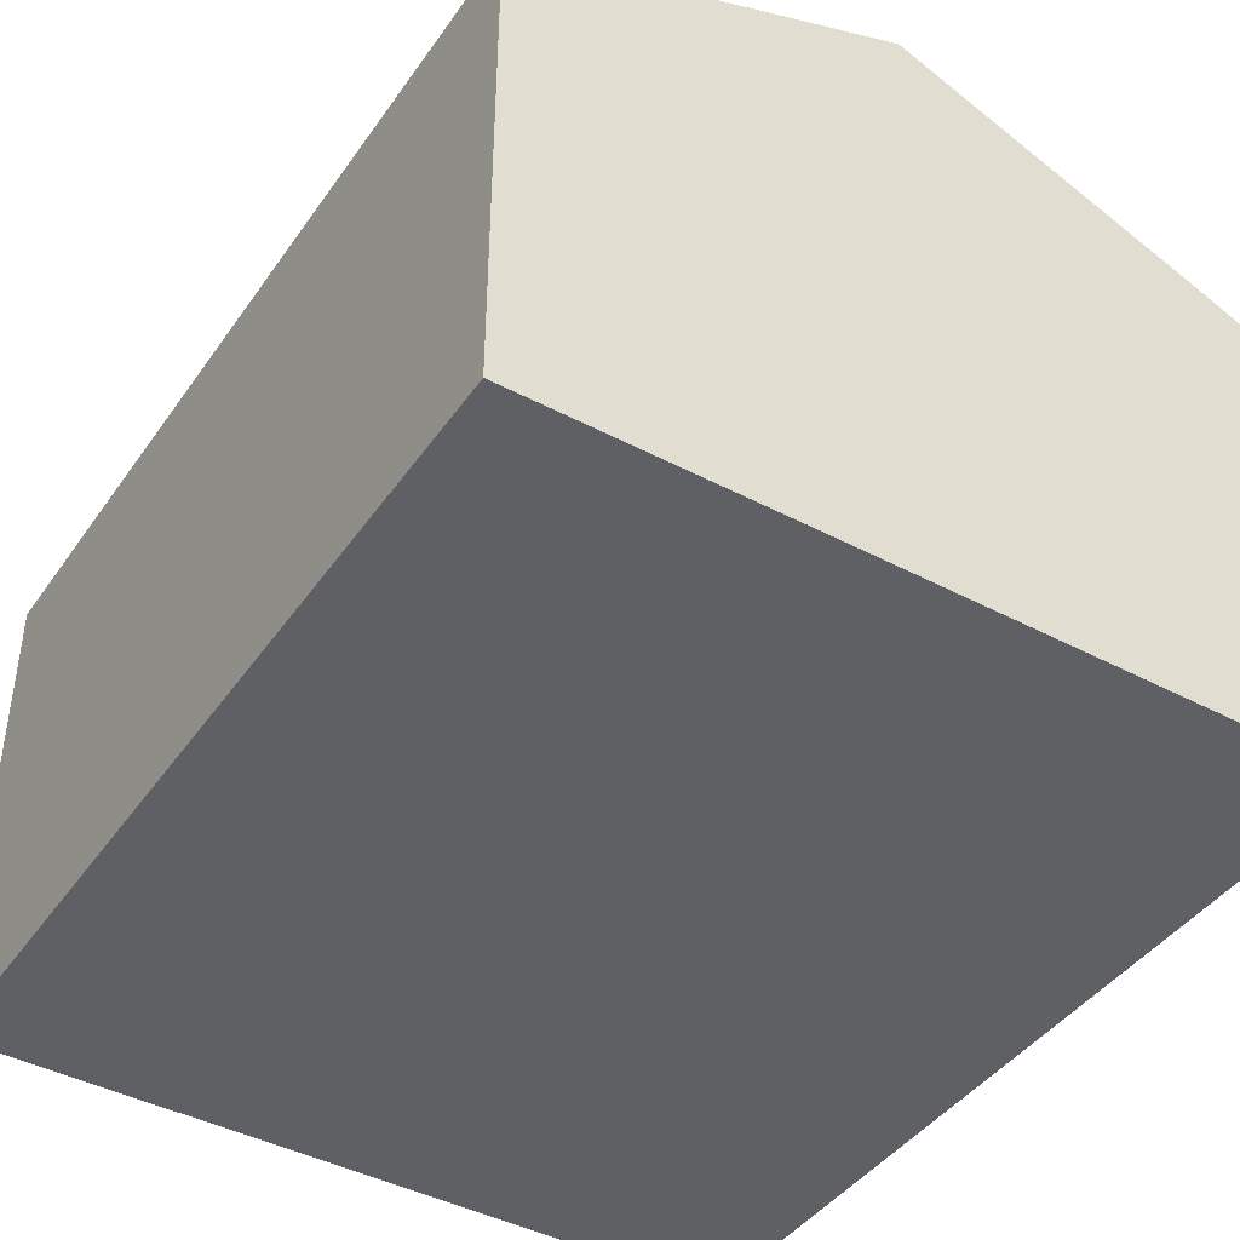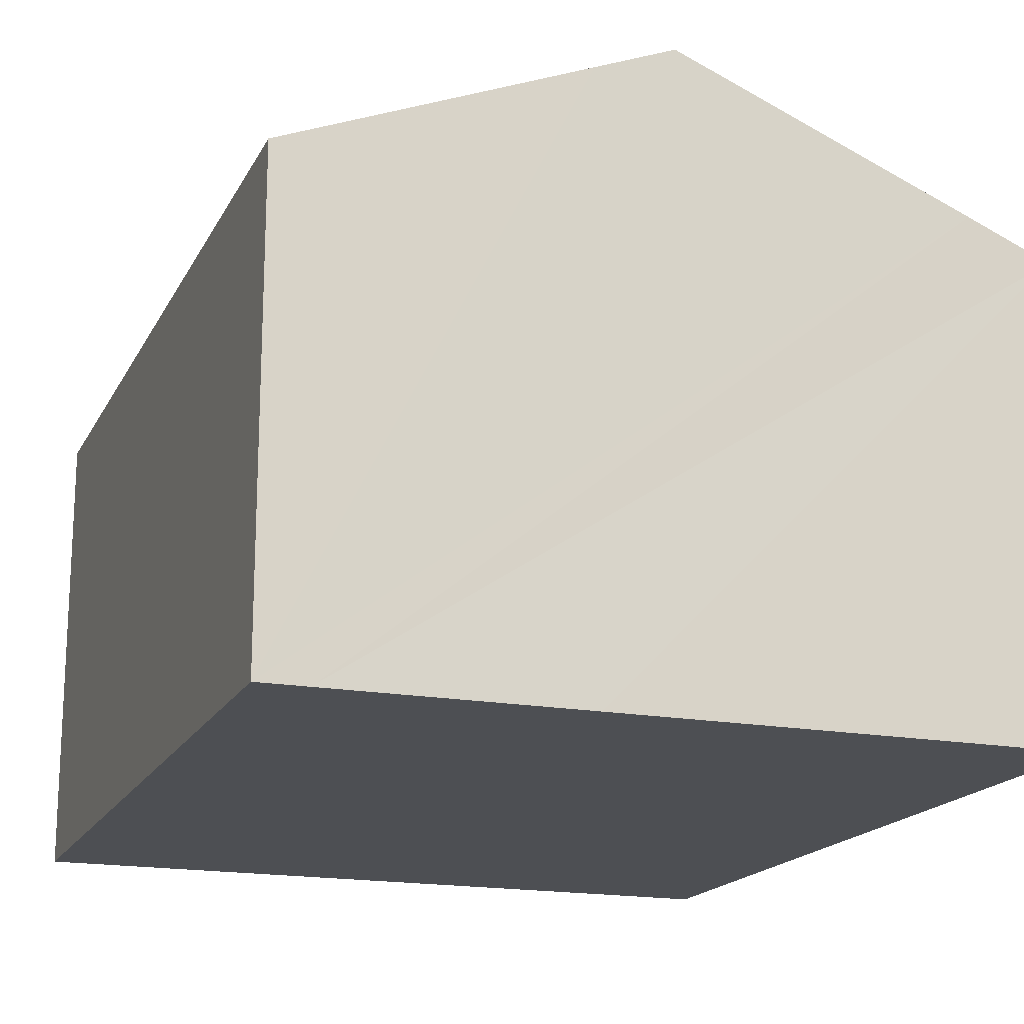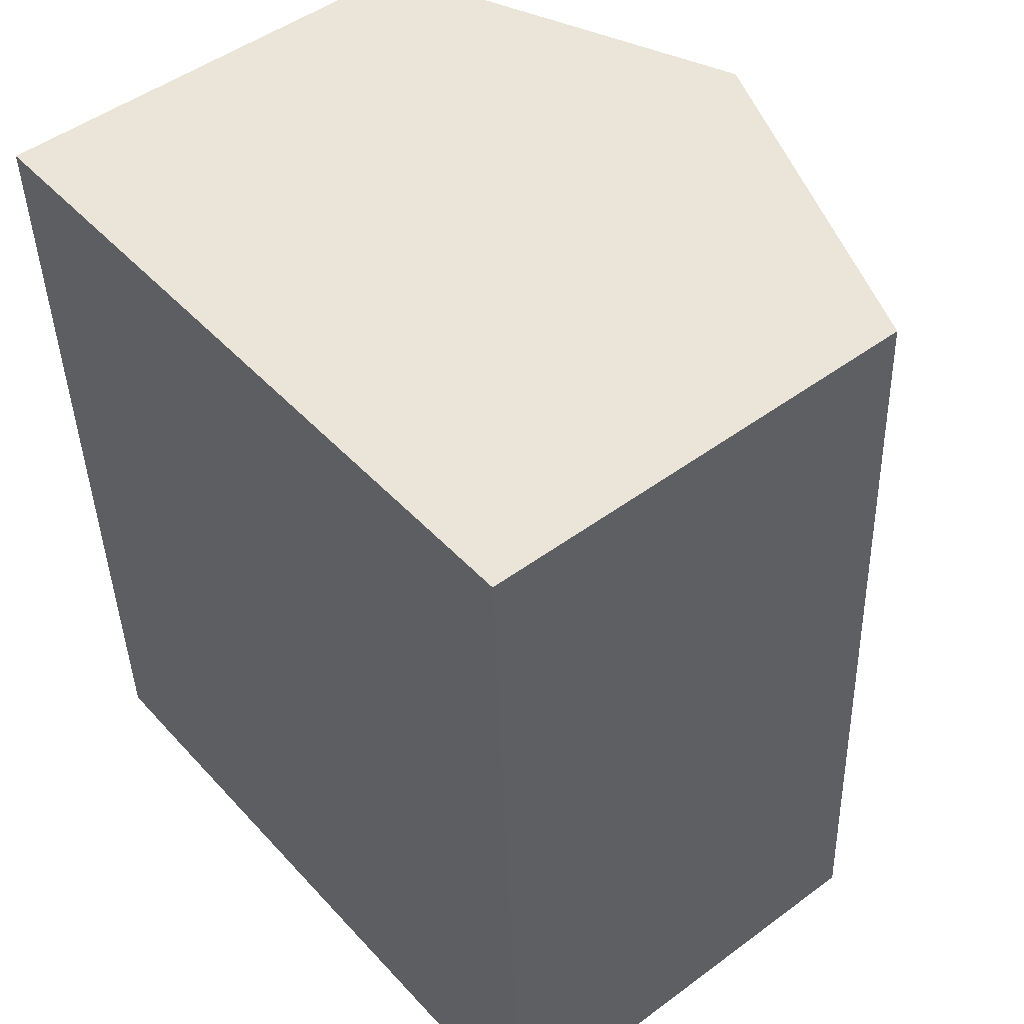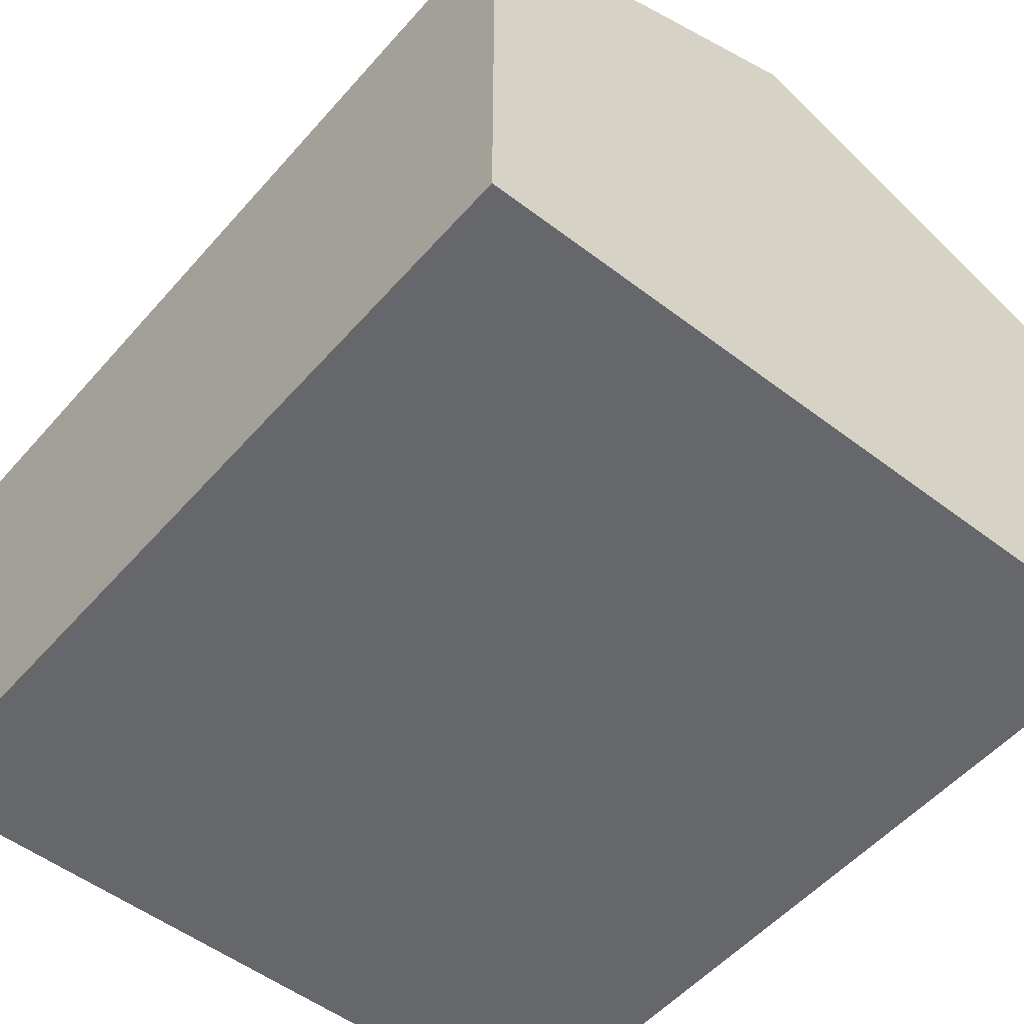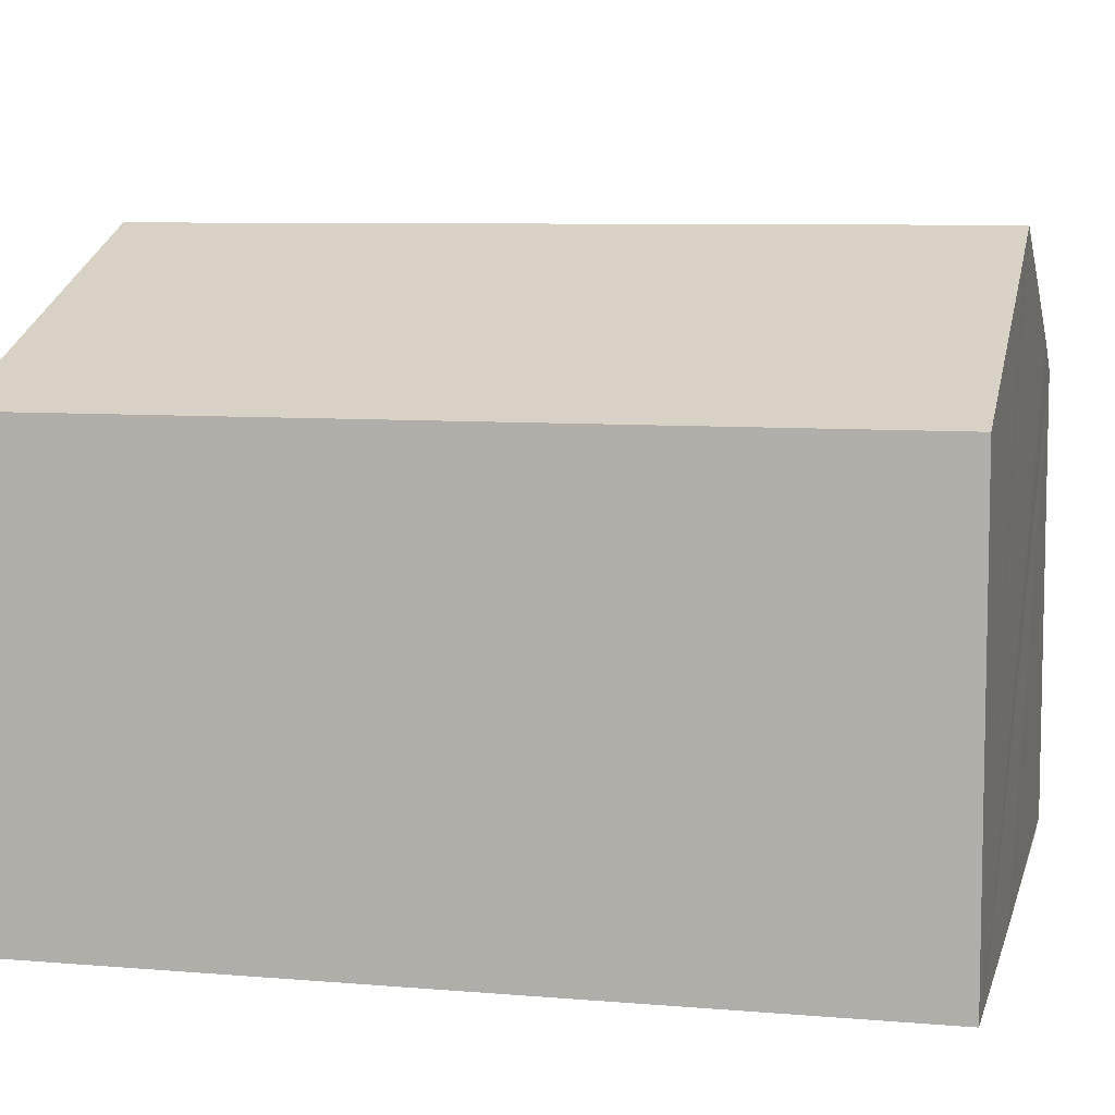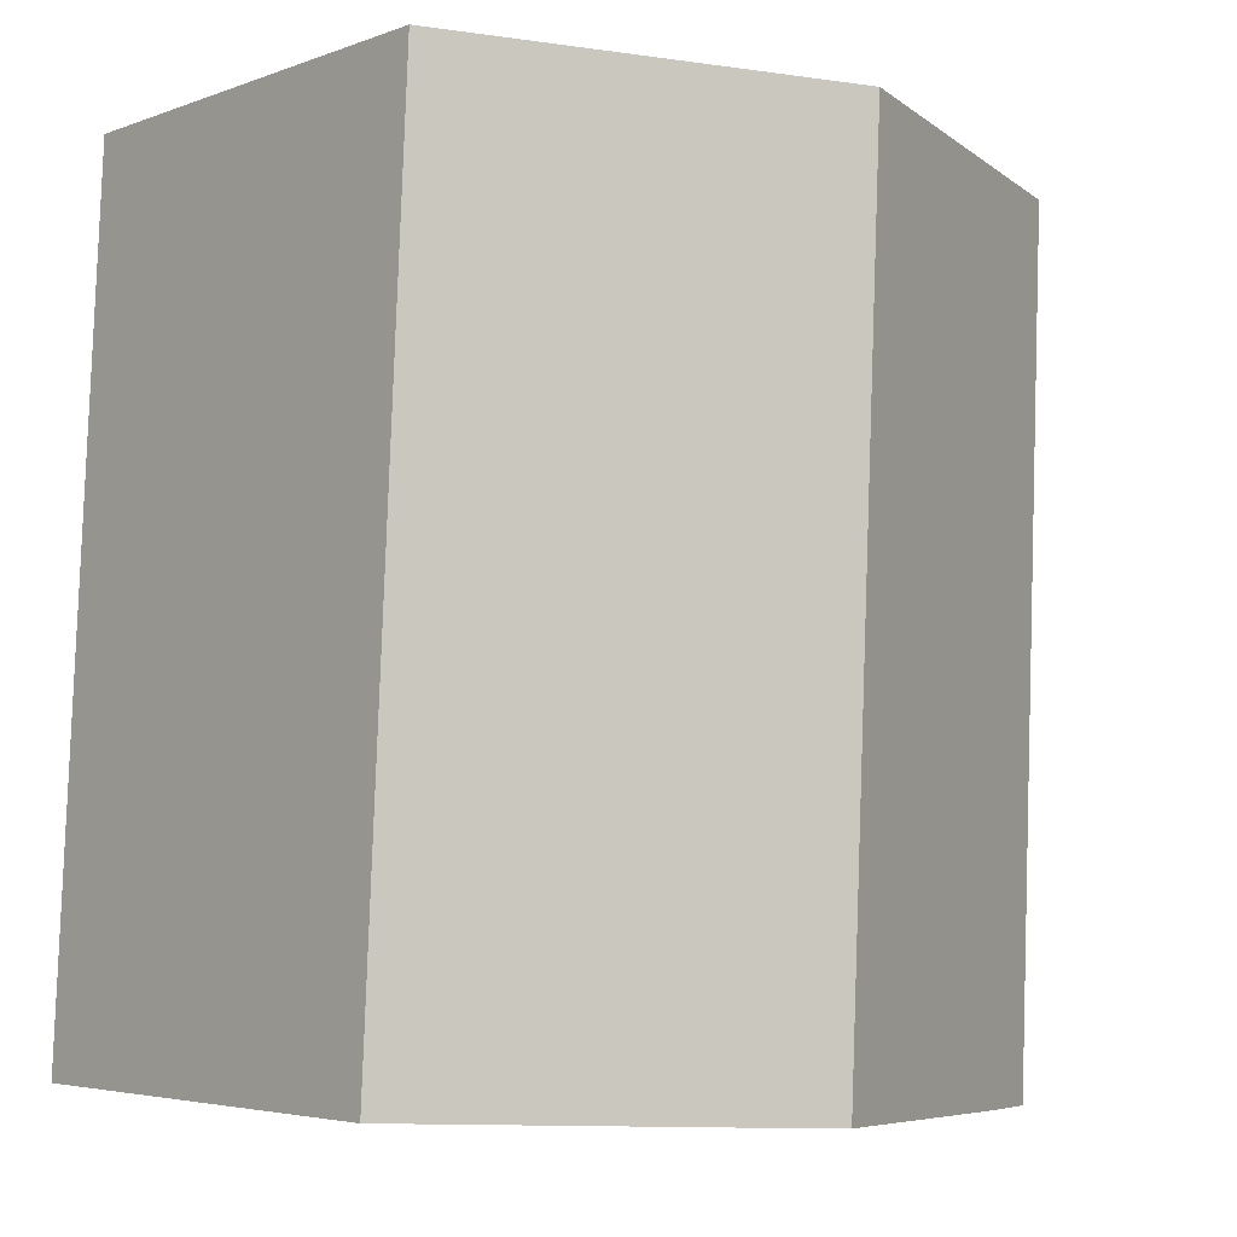
<metadata>
{"format":"obj","ext":"obj","renderer":"f3d","projection":"perspective","resolution":1024,"background":"white","views":[{"elev":-42.8,"azim":145.2,"up":"+Y"},{"elev":-17.8,"azim":157.4,"up":"+Y"},{"elev":48.9,"azim":50.6,"up":"+Z"},{"elev":-52.1,"azim":-42.1,"up":"+Y"},{"elev":7.6,"azim":100.9,"up":"+Y"},{"elev":-4.3,"azim":139.5,"up":"+Z"}]}
</metadata>
<code>
v  5.636 9.416 0.248
v  0.238 7.113 -5.99
v  0 7.13 4.366e-16
v  6.248 9.416 -12.76
v  0.517 7.092 -12.99
v  1.783 7.605 -12.95
v  11.2 7.409 -12.54
v  11.32 7.112 0.498
v  11.93 7.112 -12.51
v  7.445 8.93 -12.71
v  0.517 7.955e-16 -12.99
v  0.238 3.668e-16 -5.99
v  0 0 0
v  5.636 -1.519e-17 0.248
v  11.32 -3.049e-17 0.498
v  11.93 7.658e-16 -12.51
v  11.2 7.678e-16 -12.54
v  7.445 7.783e-16 -12.71
v  6.248 7.814e-16 -12.76
v  1.783 7.931e-16 -12.95
g defaultobject
f 1 2 3
f 2 1 4
f 2 4 5
f 5 4 6
f 7 8 9
f 8 7 1
f 1 7 10
f 1 10 4
f 11 2 5
f 2 11 3
f 3 11 12
f 3 12 13
f 13 1 3
f 1 13 8
f 8 13 14
f 8 14 15
f 15 9 8
f 9 15 16
f 16 7 9
f 7 16 10
f 10 16 4
f 4 16 6
f 6 16 17
f 6 17 5
f 5 17 18
f 5 18 11
f 11 18 19
f 11 19 20
f 12 14 13
f 14 12 15
f 15 12 11
f 15 11 16
f 16 11 20
f 16 20 19
f 16 19 17
f 17 19 18

</code>
